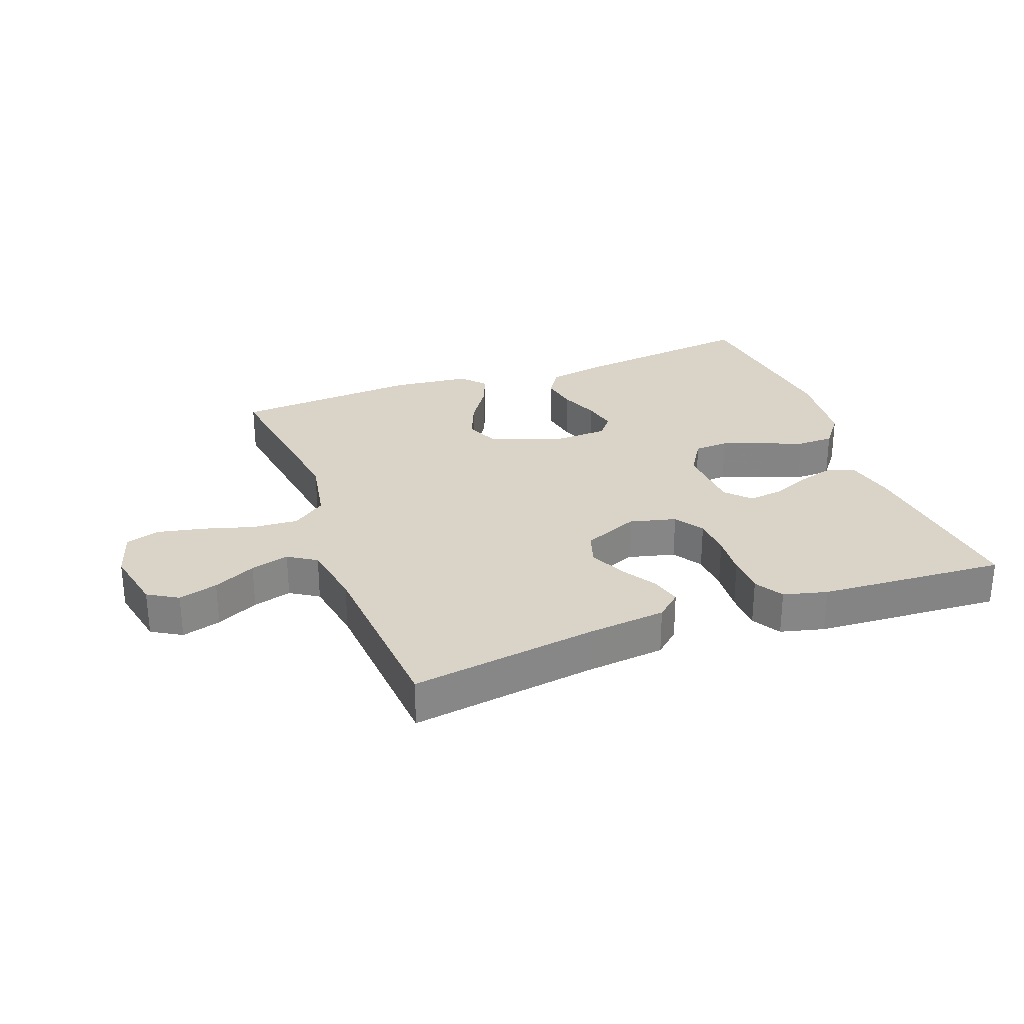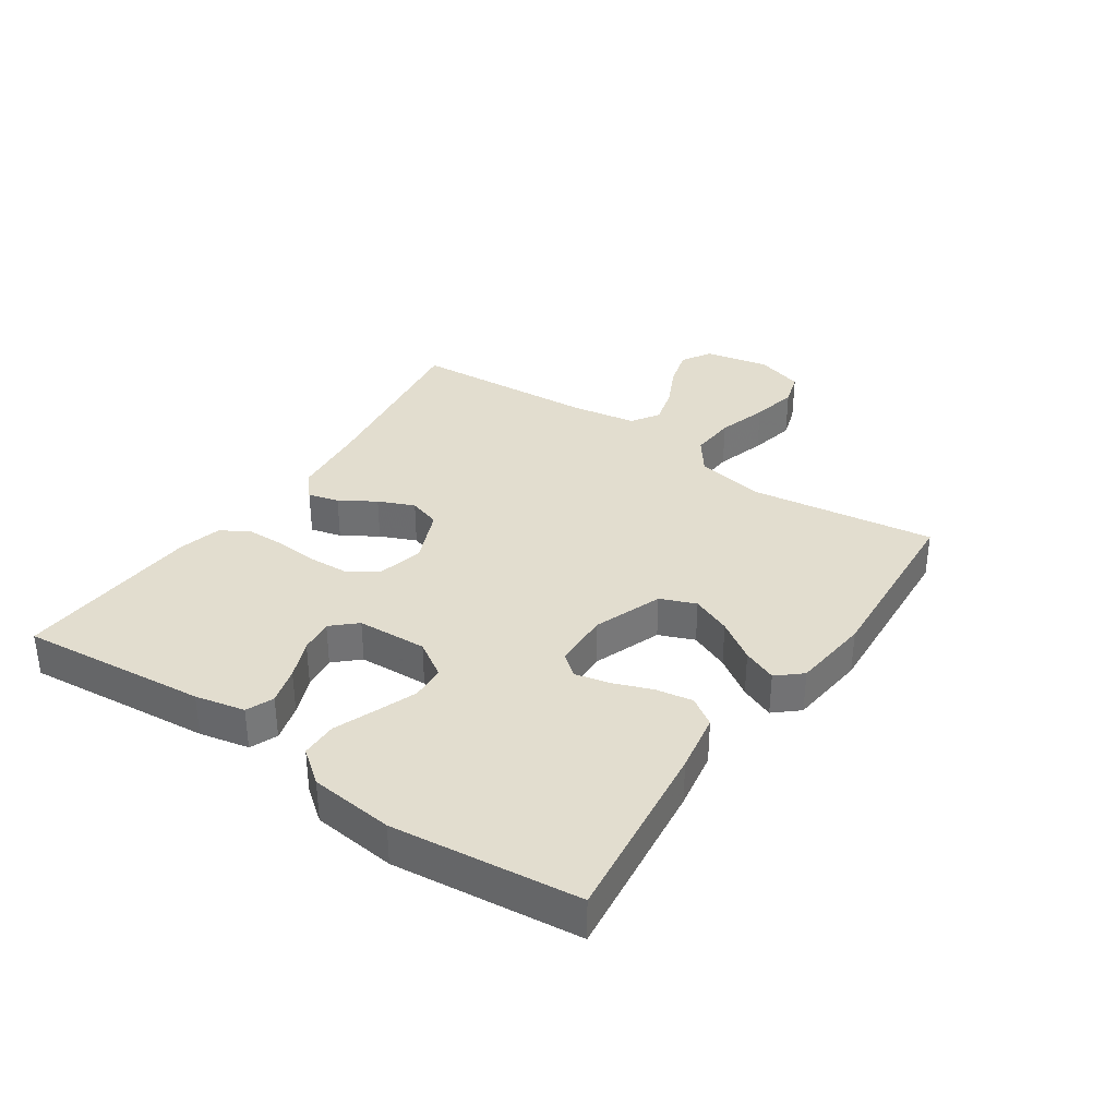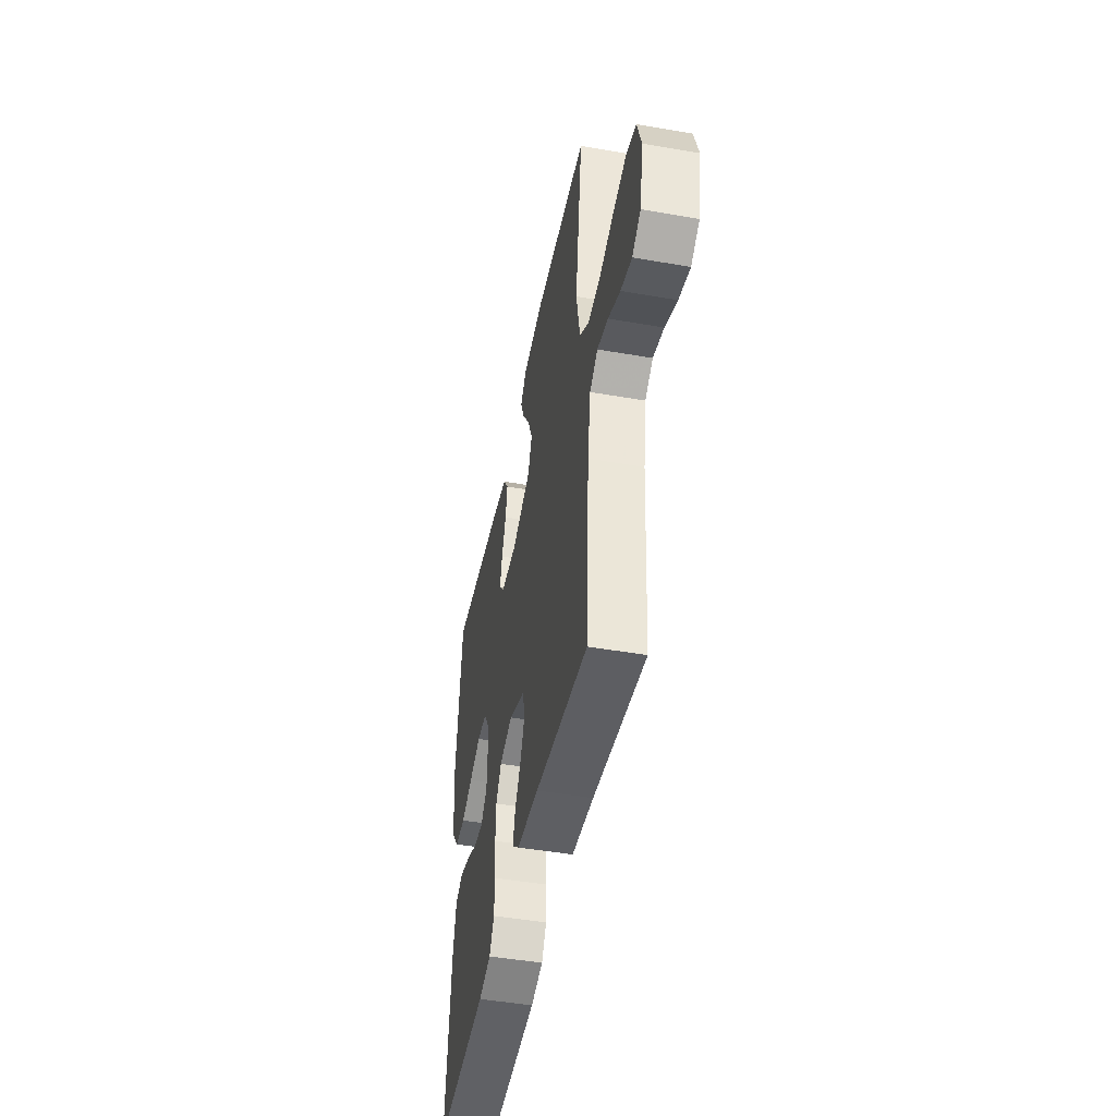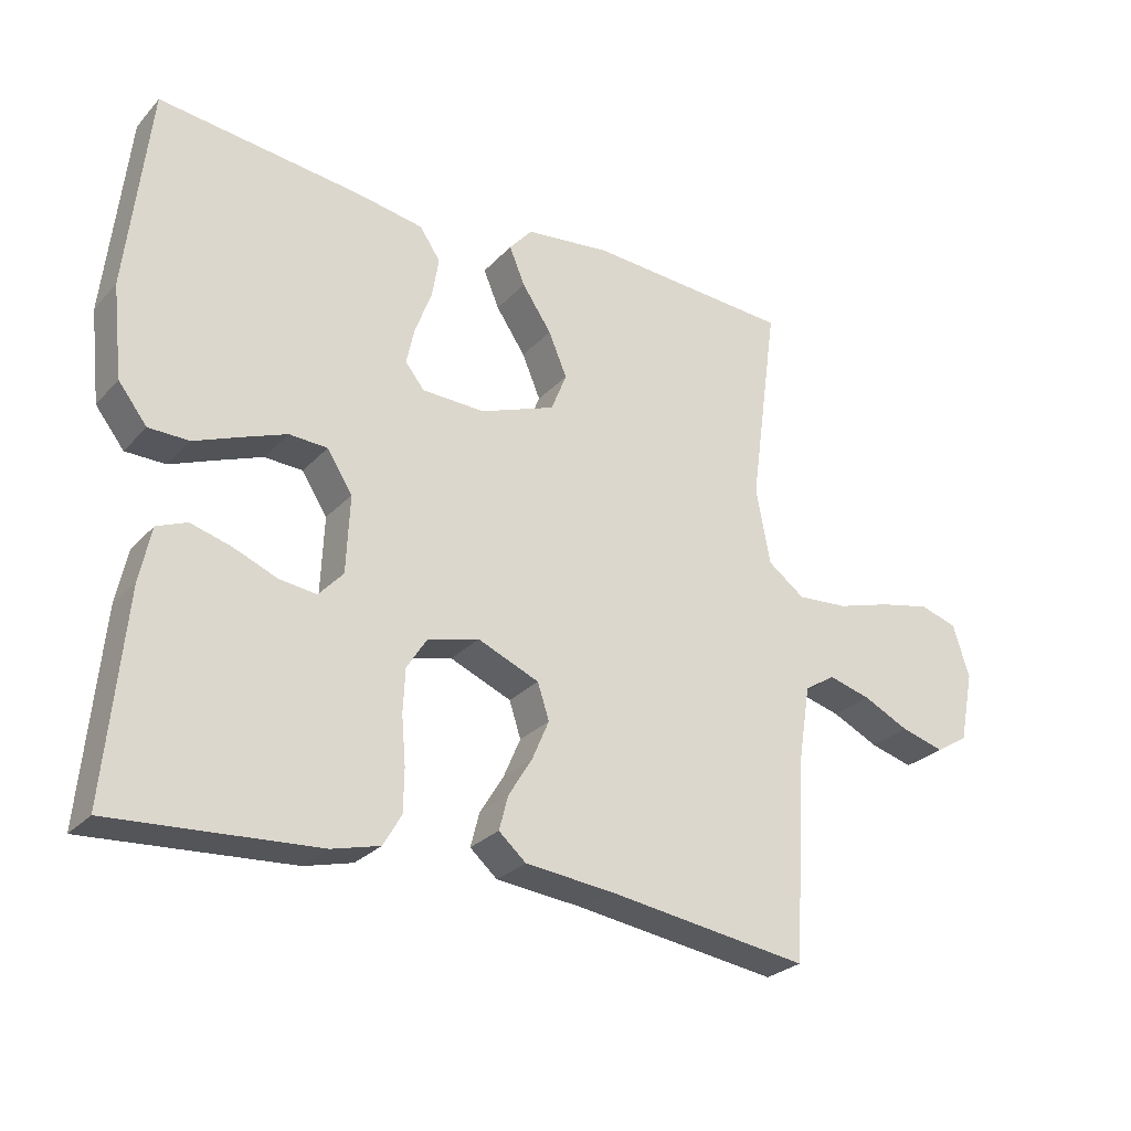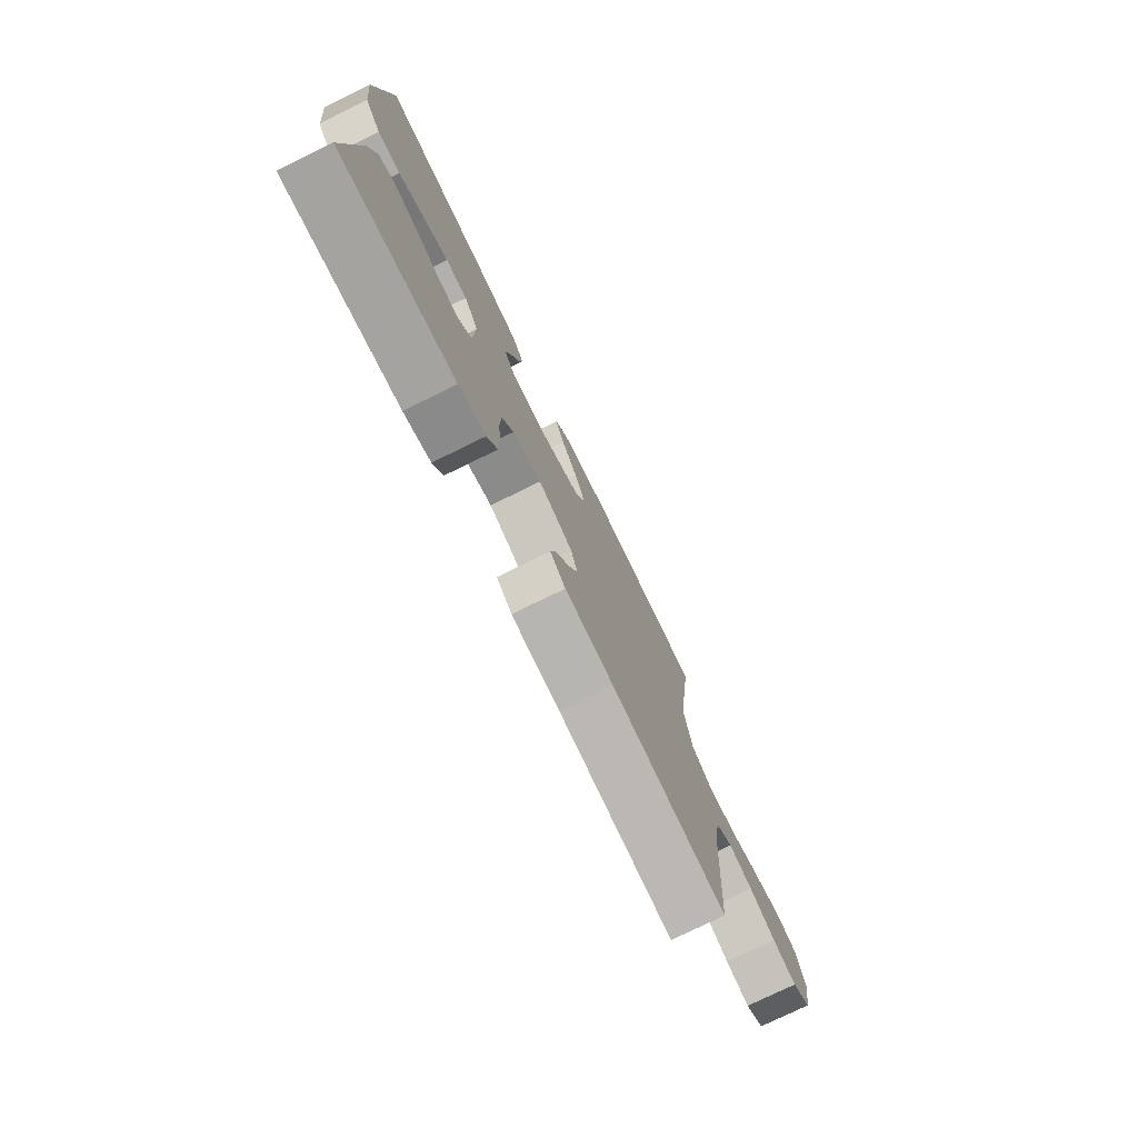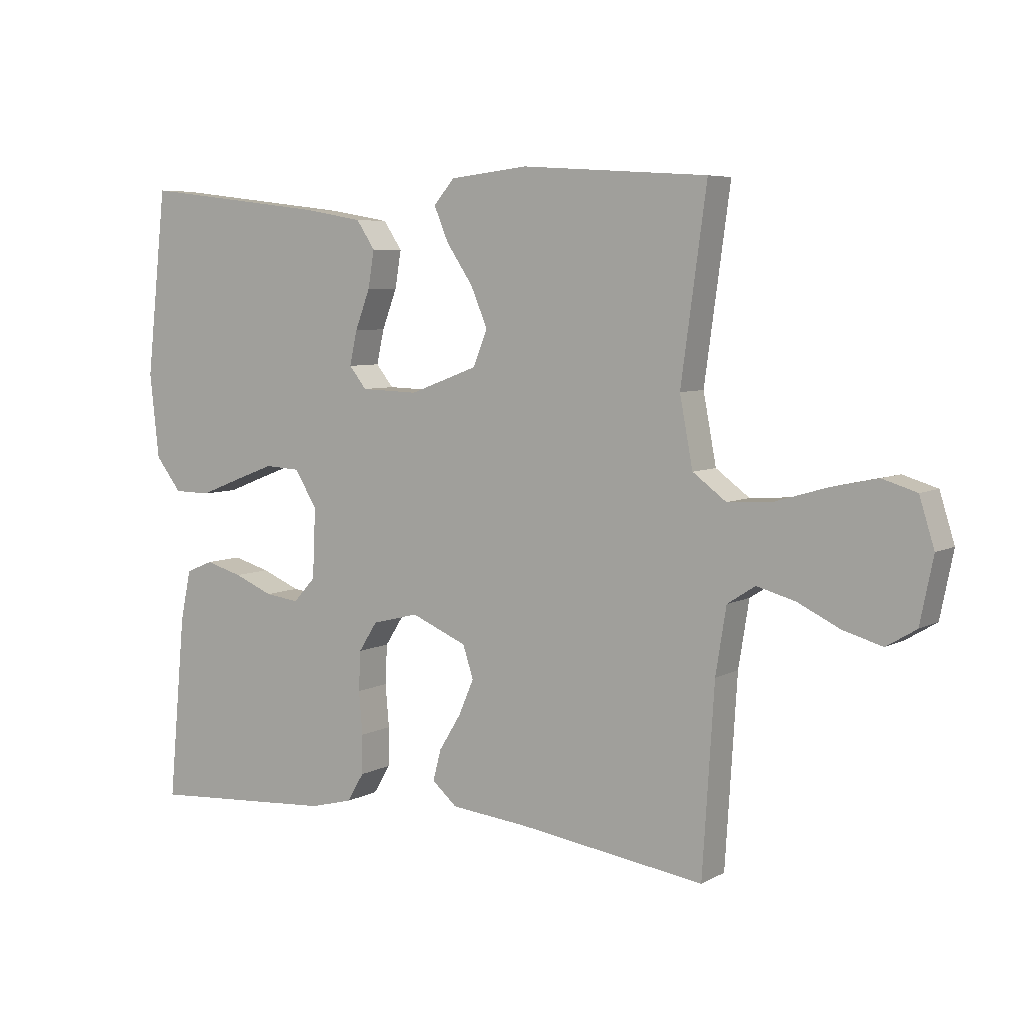
<metadata>
{"format":"obj","ext":"obj","renderer":"f3d","projection":"perspective","resolution":1024,"background":"white","views":[{"elev":28.4,"azim":159.4,"up":"+Y"},{"elev":34.8,"azim":-55.8,"up":"+Y"},{"elev":-46.6,"azim":78.8,"up":"+Z"},{"elev":-27.0,"azim":-32.7,"up":"+Z"},{"elev":-76.2,"azim":-63.9,"up":"+Z"},{"elev":6.1,"azim":33.1,"up":"+Z"}]}
</metadata>
<code>
v -0.5 0.07 0.5
v -0.2 0.07 0.464
v -0.104 0.07 0.447
v -0.074 0.07 0.402
v -0.084 0.07 0.342
v -0.108 0.07 0.279
v -0.12 0.07 0.224
v -0.092 0.07 0.189
v 0 0.07 0.186
v 0.11 0.07 0.227
v 0.133 0.07 0.284
v 0.106 0.07 0.348
v 0.063 0.07 0.412
v 0.04 0.07 0.467
v 0.074 0.07 0.506
v 0.2 0.07 0.52
v 0.5 0.07 0.5
v 0.459 0.07 0.2
v 0.48 0.07 0.089
v 0.534 0.07 0.049
v 0.608 0.07 0.054
v 0.689 0.07 0.078
v 0.764 0.07 0.094
v 0.819 0.07 0.077
v 0.843 0.07 0
v 0.822 0.07 -0.104
v 0.774 0.07 -0.133
v 0.711 0.07 -0.115
v 0.643 0.07 -0.082
v 0.581 0.07 -0.065
v 0.536 0.07 -0.094
v 0.519 0.07 -0.2
v 0.5 0.07 -0.5
v 0.2 0.07 -0.457
v 0.074 0.07 -0.444
v 0.034 0.07 -0.409
v 0.047 0.07 -0.359
v 0.082 0.07 -0.302
v 0.107 0.07 -0.244
v 0.09 0.07 -0.192
v 0 0.07 -0.154
v -0.075 0.07 -0.173
v -0.105 0.07 -0.22
v -0.108 0.07 -0.284
v -0.102 0.07 -0.353
v -0.103 0.07 -0.416
v -0.13 0.07 -0.462
v -0.2 0.07 -0.48
v -0.5 0.07 -0.5
v -0.472 0.07 -0.2
v -0.455 0.07 -0.12
v -0.411 0.07 -0.102
v -0.351 0.07 -0.119
v -0.288 0.07 -0.145
v -0.233 0.07 -0.152
v -0.197 0.07 -0.113
v -0.192 0.07 0
v -0.229 0.07 0.058
v -0.285 0.07 0.061
v -0.351 0.07 0.036
v -0.417 0.07 0.01
v -0.476 0.07 0.011
v -0.518 0.07 0.065
v -0.533 0.07 0.2
v -0.5 0 0.5
v -0.2 0 0.464
v -0.104 0 0.447
v -0.074 0 0.402
v -0.084 0 0.342
v -0.108 0 0.279
v -0.12 0 0.224
v -0.092 0 0.189
v 0 0 0.186
v 0.11 0 0.227
v 0.133 0 0.284
v 0.106 0 0.348
v 0.063 0 0.412
v 0.04 0 0.467
v 0.074 0 0.506
v 0.2 0 0.52
v 0.5 0 0.5
v 0.459 0 0.2
v 0.48 0 0.089
v 0.534 0 0.049
v 0.608 0 0.054
v 0.689 0 0.078
v 0.764 0 0.094
v 0.819 0 0.077
v 0.843 0 0
v 0.822 0 -0.104
v 0.774 0 -0.133
v 0.711 0 -0.115
v 0.643 0 -0.082
v 0.581 0 -0.065
v 0.536 0 -0.094
v 0.519 0 -0.2
v 0.5 0 -0.5
v 0.2 0 -0.457
v 0.074 0 -0.444
v 0.034 0 -0.409
v 0.047 0 -0.359
v 0.082 0 -0.302
v 0.107 0 -0.244
v 0.09 0 -0.192
v 0 0 -0.154
v -0.075 0 -0.173
v -0.105 0 -0.22
v -0.108 0 -0.284
v -0.102 0 -0.353
v -0.103 0 -0.416
v -0.13 0 -0.462
v -0.2 0 -0.48
v -0.5 0 -0.5
v -0.472 0 -0.2
v -0.455 0 -0.12
v -0.411 0 -0.102
v -0.351 0 -0.119
v -0.288 0 -0.145
v -0.233 0 -0.152
v -0.197 0 -0.113
v -0.192 0 0
v -0.229 0 0.058
v -0.285 0 0.061
v -0.351 0 0.036
v -0.417 0 0.01
v -0.476 0 0.011
v -0.518 0 0.065
v -0.533 0 0.2
f 4 5 6
f 3 4 6
f 2 3 6
f 1 2 6
f 64 1 6
f 63 64 6
f 62 63 6
f 61 62 6
f 60 61 6
f 59 60 6 7
f 58 59 7 8
f 57 58 8 9
f 56 57 9 10
f 52 53 54
f 51 52 54
f 50 51 54
f 49 50 54
f 48 49 54
f 47 48 54
f 46 47 54
f 45 46 54
f 44 45 54
f 43 44 54 55
f 42 43 55 56
f 36 37 38
f 35 36 38
f 34 35 38
f 34 38 39
f 33 34 39
f 32 33 39
f 31 32 39 40
f 27 28 29
f 26 27 29
f 25 26 29
f 24 25 29
f 23 24 29
f 22 23 29
f 21 22 29
f 20 21 29 30
f 31 40 41
f 30 31 41
f 20 30 41
f 19 20 41
f 16 17 18
f 15 16 18
f 14 15 18
f 13 14 18
f 12 13 18
f 42 56 10
f 41 42 10
f 19 41 10
f 18 19 10
f 18 10 11
f 11 12 18
f 70 69 68
f 70 68 67
f 70 67 66
f 70 66 65
f 70 65 128
f 70 128 127
f 70 127 126
f 70 126 125
f 70 125 124
f 71 70 124 123
f 72 71 123 122
f 73 72 122 121
f 74 73 121 120
f 118 117 116
f 118 116 115
f 118 115 114
f 118 114 113
f 118 113 112
f 118 112 111
f 118 111 110
f 118 110 109
f 118 109 108
f 119 118 108 107
f 120 119 107 106
f 102 101 100
f 102 100 99
f 102 99 98
f 103 102 98
f 103 98 97
f 103 97 96
f 104 103 96 95
f 93 92 91
f 93 91 90
f 93 90 89
f 93 89 88
f 93 88 87
f 93 87 86
f 93 86 85
f 94 93 85 84
f 105 104 95
f 105 95 94
f 105 94 84
f 105 84 83
f 82 81 80
f 82 80 79
f 82 79 78
f 82 78 77
f 82 77 76
f 74 120 106
f 74 106 105
f 74 105 83
f 74 83 82
f 75 74 82
f 82 76 75
f 1 65 66 2
f 2 66 67 3
f 3 67 68 4
f 4 68 69 5
f 5 69 70 6
f 6 70 71 7
f 7 71 72 8
f 8 72 73 9
f 9 73 74 10
f 10 74 75 11
f 11 75 76 12
f 12 76 77 13
f 13 77 78 14
f 14 78 79 15
f 15 79 80 16
f 16 80 81 17
f 17 81 82 18
f 18 82 83 19
f 19 83 84 20
f 20 84 85 21
f 21 85 86 22
f 22 86 87 23
f 23 87 88 24
f 24 88 89 25
f 25 89 90 26
f 26 90 91 27
f 27 91 92 28
f 28 92 93 29
f 29 93 94 30
f 30 94 95 31
f 31 95 96 32
f 32 96 97 33
f 33 97 98 34
f 34 98 99 35
f 35 99 100 36
f 36 100 101 37
f 37 101 102 38
f 38 102 103 39
f 39 103 104 40
f 40 104 105 41
f 41 105 106 42
f 42 106 107 43
f 43 107 108 44
f 44 108 109 45
f 45 109 110 46
f 46 110 111 47
f 47 111 112 48
f 48 112 113 49
f 49 113 114 50
f 50 114 115 51
f 51 115 116 52
f 52 116 117 53
f 53 117 118 54
f 54 118 119 55
f 55 119 120 56
f 56 120 121 57
f 57 121 122 58
f 58 122 123 59
f 59 123 124 60
f 60 124 125 61
f 61 125 126 62
f 62 126 127 63
f 63 127 128 64
f 64 128 65 1

</code>
